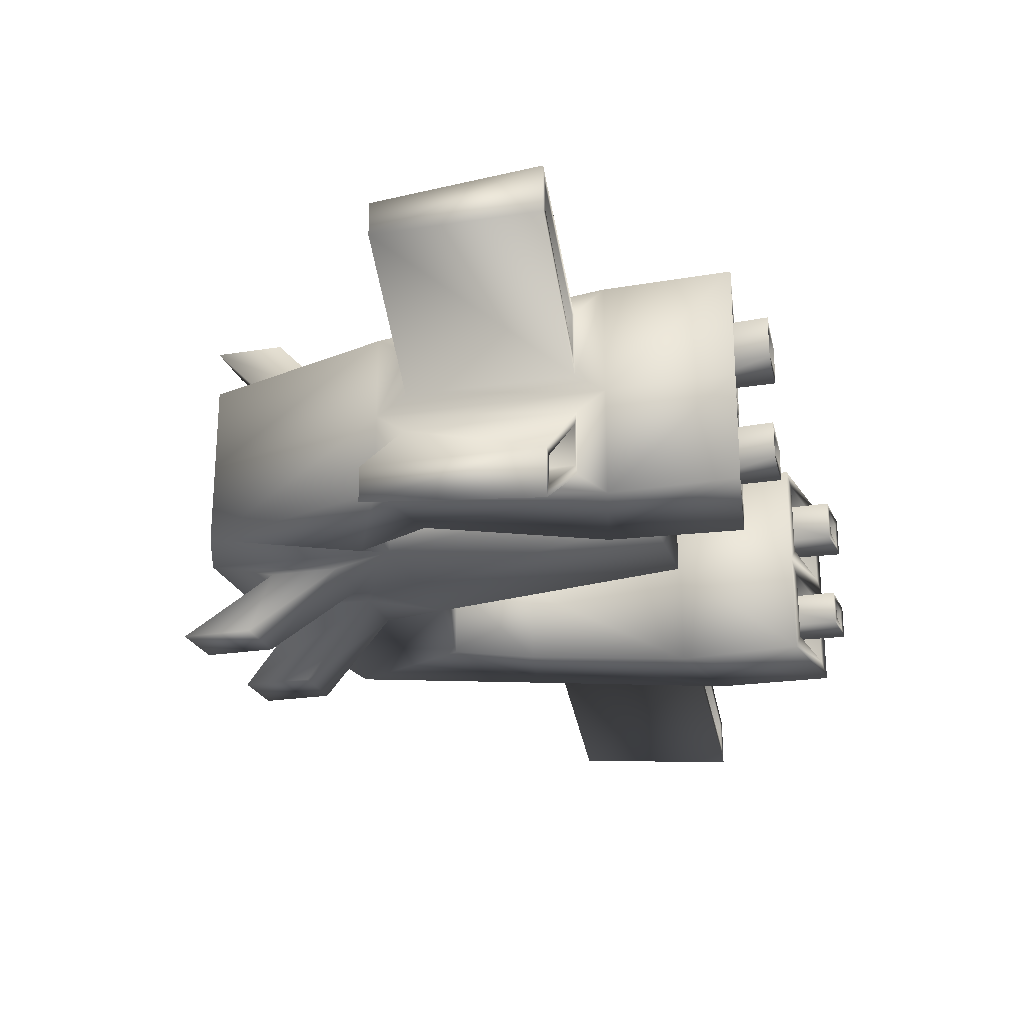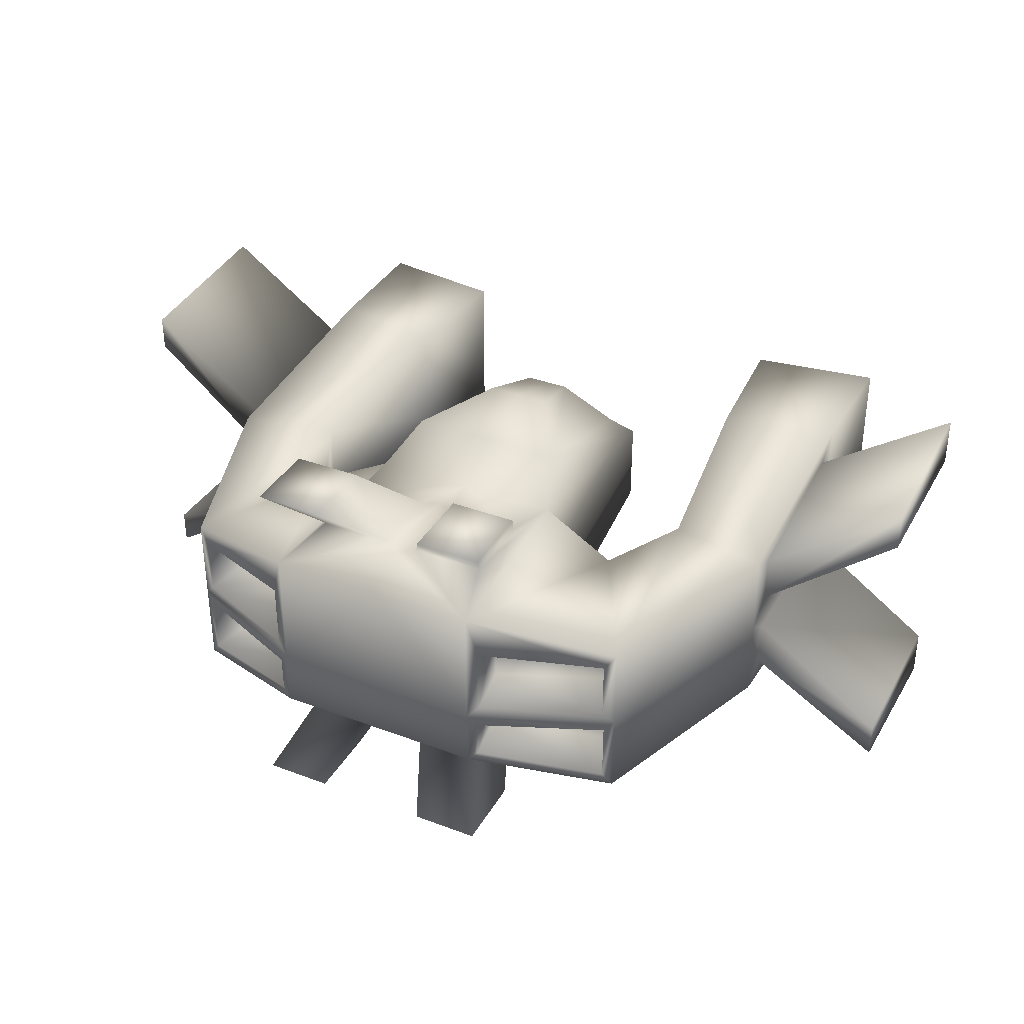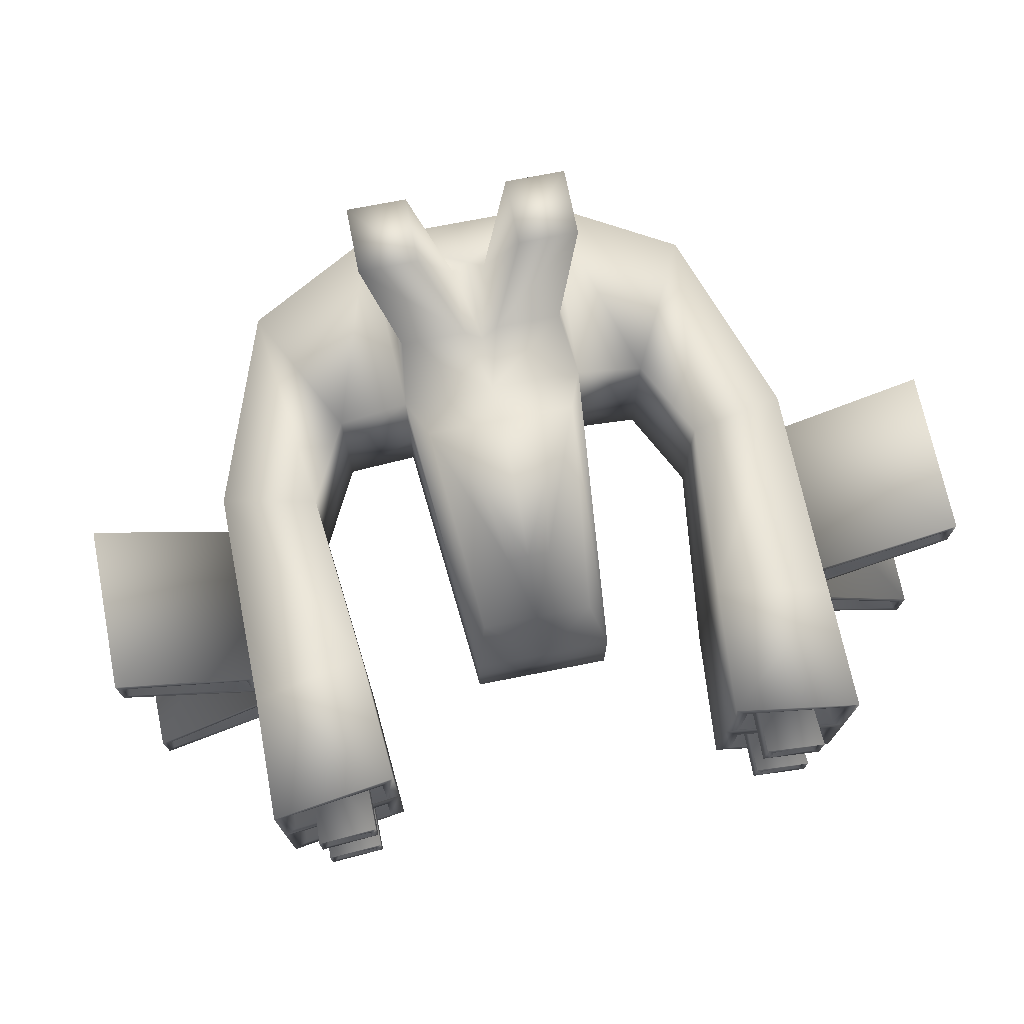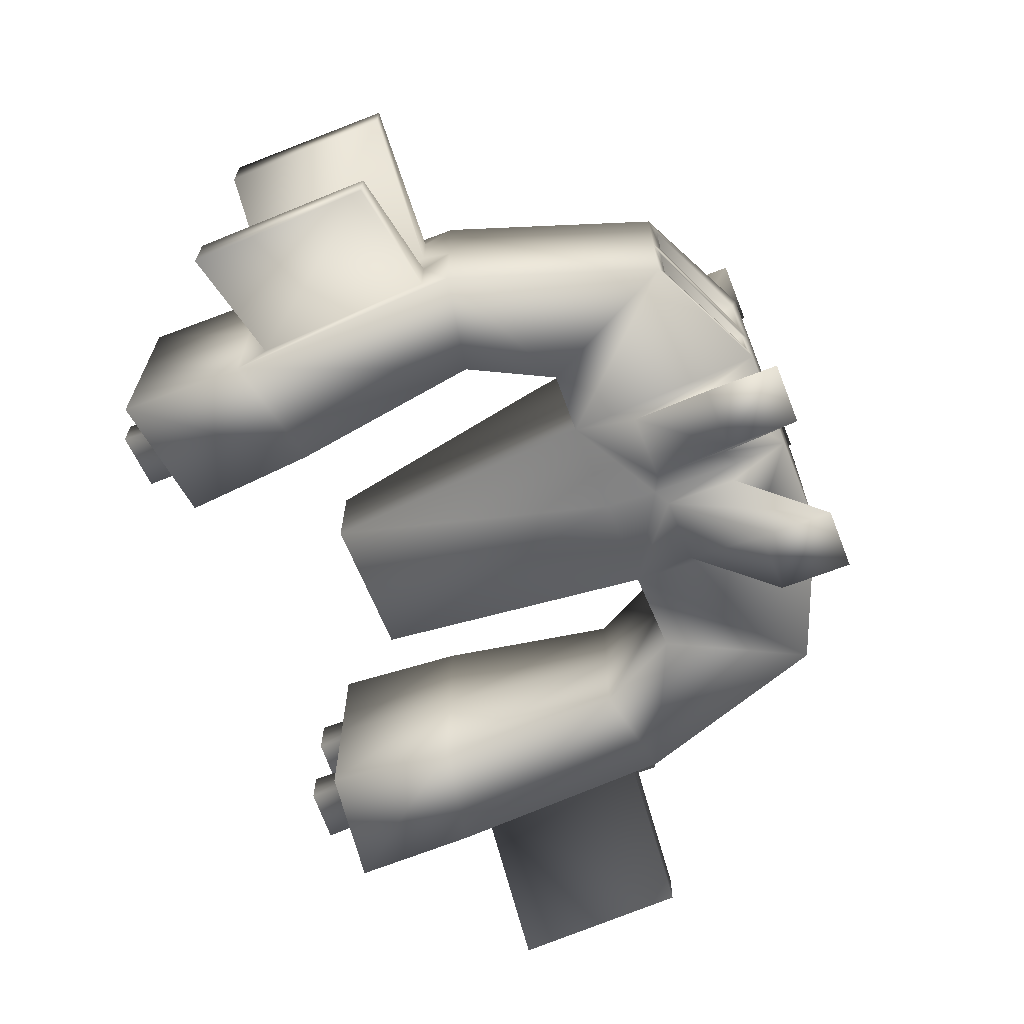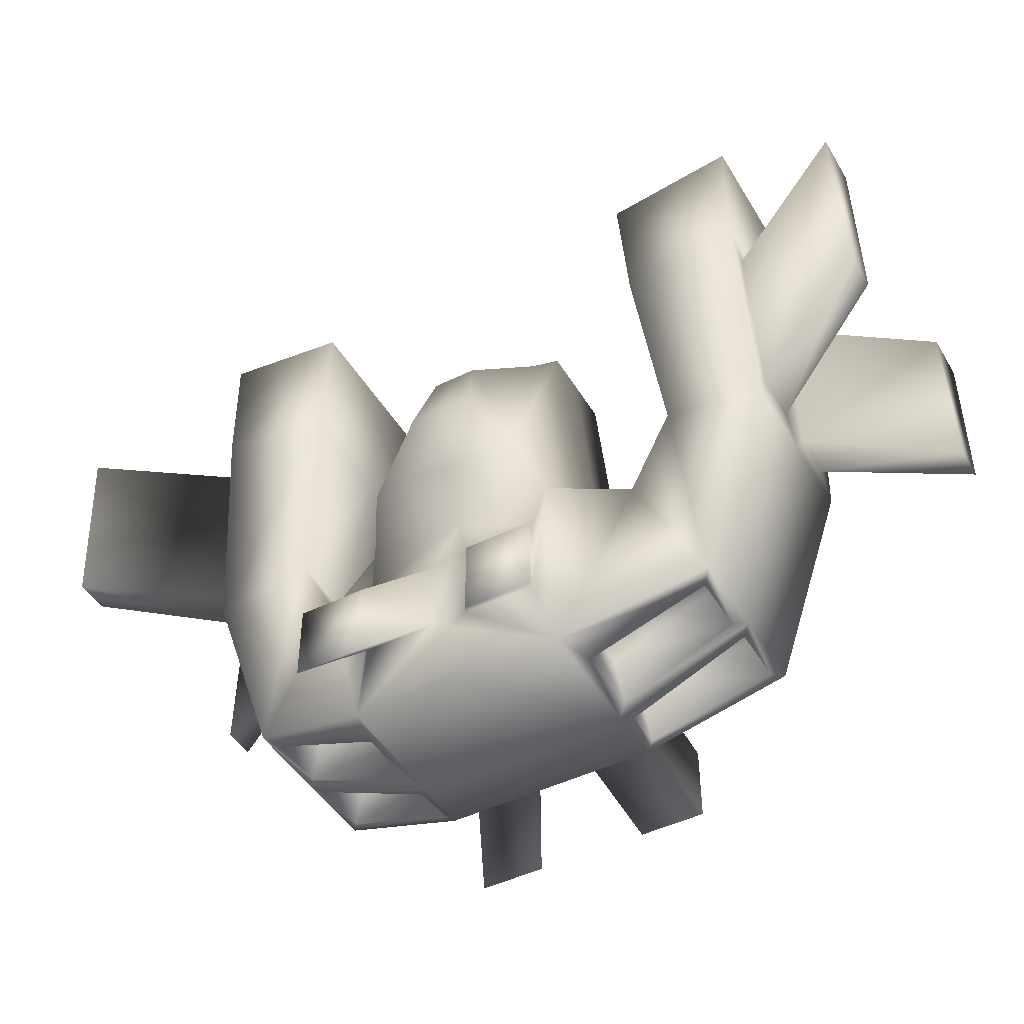
<metadata>
{"format":"obj","ext":"obj","renderer":"f3d","projection":"perspective","resolution":1024,"background":"white","views":[{"elev":-22.8,"azim":-74.4,"up":"+Y"},{"elev":35.6,"azim":-153.6,"up":"+Y"},{"elev":72.6,"azim":-11.2,"up":"+Y"},{"elev":-65.1,"azim":111.7,"up":"+Y"},{"elev":-46.2,"azim":-150.6,"up":"+Z"}]}
</metadata>
<code>
v  14.5 -22.01 -72.96
v  14.5 -22.01 -92.5
v  31.52 -22.01 -92.5
v  31.52 -22.01 -72.96
v  14.5 67.03 -67.78
v  31.52 67.03 -67.78
v  31.52 67.03 -87.32
v  14.5 67.03 -87.32
v  57.29 -2.224 58.44
v  66.87 -2.224 60.53
v  66.87 3.187 60.53
v  57.29 3.187 58.44
v  27.61 0 -86.92
v  0 0 -86.92
v  0 14.78 -86.92
v  27.61 14.78 -86.92
v  25.2 0 -33.94
v  25.2 14.78 -33.94
v  18.72 14.8 40.98
v  18.72 3.492 40.98
v  8.595 57.4 -0.1258
v  0 57.41 -0.149
v  0 51.24 18.7
v  5.687 51.25 18.68
v  63.03 -6.899 -71.89
v  44.4 -6.899 -35.3
v  27.84 2.3 -71.61
v  27.84 12.04 -71.61
v  58.41 11.97 -58.64
v  58.41 -3.655 -58.64
v  27.61 46.77 -86.92
v  25.2 46.77 -33.94
v  44.4 36.84 -35.3
v  63.03 36.84 -71.89
v  44.4 14.69 -35.3
v  81.53 -6.899 -18.6
v  55.69 -6.899 -13.41
v  63.03 14.69 -71.89
v  81.53 14.69 -18.6
v  55.69 36.84 -13.41
v  81.53 36.84 -18.6
v  55.69 14.69 -13.41
v  80.83 -13.65 42.39
v  50.5 -13.65 35.77
v  116.3 -24.75 -9.944
v  116.3 -15.57 -9.944
v  115.7 -15.61 35.93
v  115.7 -28.5 35.93
v  50.5 43.59 35.77
v  80.83 43.59 42.39
v  50.5 14.61 35.77
v  81.28 -13.65 75.58
v  47.78 -13.65 70.78
v  80.83 14.61 42.39
v  81.28 14.61 75.58
v  47.78 43.59 70.78
v  81.28 43.59 75.58
v  47.78 14.61 70.78
v  18.72 26.41 40.98
v  0 26.41 40.98
v  0 14.8 40.98
v  67.32 25.54 60.63
v  67.32 32.67 60.63
v  56.84 32.67 58.34
v  56.84 25.54 58.34
v  28.28 18 -71.43
v  28.28 35.77 -71.43
v  57.97 33.01 -58.82
v  57.97 17.93 -58.82
v  116.3 47.82 -9.567
v  116.3 57.09 -9.567
v  115.8 60.78 35.56
v  115.8 47.77 35.56
v  51.16 39.87 71.52
v  77.89 39.87 74.84
v  51.16 18.33 71.52
v  77.89 18.33 74.84
v  77.44 -9.425 74.74
v  51.61 -9.425 71.62
v  77.44 10.39 74.74
v  51.61 10.39 71.62
v  76.7 -9.425 57.83
v  52.12 -9.425 52.89
v  76.7 10.39 57.83
v  52.12 10.39 52.89
v  51.67 39.87 52.79
v  77.15 39.87 57.93
v  51.67 18.33 52.79
v  77.15 18.33 57.93
v  69 -4.21 56.8
v  55.81 -4.21 53.92
v  69 5.173 56.8
v  55.81 5.173 53.92
v  55.36 34.65 53.82
v  69.45 34.65 56.9
v  55.36 23.55 53.82
v  69.45 23.55 56.9
v  70.58 -4.21 82.91
v  55.61 -4.21 82.03
v  70.58 5.173 82.91
v  55.61 5.173 82.03
v  55.16 34.65 81.93
v  71.03 34.65 83.01
v  55.16 23.55 81.93
v  71.03 23.55 83.01
v  68.77 -2.224 82.51
v  57.41 -2.224 82.42
v  68.77 3.187 82.51
v  57.41 3.187 82.42
v  56.96 32.67 82.32
v  69.22 32.67 82.61
v  56.96 25.54 82.32
v  69.22 25.54 82.61
v  60.16 33.01 -73.11
v  30.48 35.77 -85.71
v  60.16 17.93 -73.11
v  30.48 18 -85.71
v  30.03 12.04 -85.9
v  30.03 2.3 -85.9
v  60.6 11.97 -72.92
v  60.6 -3.655 -72.92
v  80.92 37.43 34.46
v  81.44 32.43 -10.67
v  80.92 19.83 34.46
v  81.44 19.9 -10.67
v  81.44 9.718 -11.04
v  81.44 -2.699 -11.04
v  80.92 9.653 34.84
v  80.92 -7.774 34.84
v  83.46 5.021 11.86
v  83.46 -6.3 11.86
v  113.7 -24.32 12.81
v  113.7 -16.94 12.81
v  83.46 36.04 11.48
v  83.46 24.74 11.48
v  113.7 49.03 12.43
v  113.7 56.34 12.43
v  0 46.77 -33.94
v  0 54.77 -21
v  20.45 54.77 -21
v  15.17 34.8 31.91
v  22.97 -2.39 -50.66
v  22.97 -2.39 -70.2
v  0 0 -33.94
v  0 -2.051 -48.29
v  4.558 -2.39 -50.66
v  22.97 50.35 -70.2
v  22.97 50.35 -50.66
v  0 46.77 -86.92
v  0 49.84 -72.57
v  4.558 50.35 -70.2
v  4.558 -2.39 -70.2
v  4.558 50.35 -50.66
v  83.19 -6.3 34.91
v  83.19 5.021 34.91
v  113.5 -24.32 35.86
v  113.5 -16.94 35.86
v  83.2 24.74 34.53
v  83.2 36.04 34.53
v  113.5 49.03 35.48
v  113.5 56.34 35.48
v  0 3.492 40.98
v  0 34.8 31.91
v  0 -2.051 -72.57
v  0 49.84 -48.29
v  -14.5 -22.01 -72.96
v  -31.52 -22.01 -72.96
v  -31.52 -22.01 -92.5
v  -14.5 -22.01 -92.5
v  -14.5 67.03 -67.78
v  -14.5 67.03 -87.32
v  -31.52 67.03 -87.32
v  -31.52 67.03 -67.78
v  -57.29 -2.224 58.44
v  -57.29 3.187 58.44
v  -66.87 3.187 60.53
v  -66.87 -2.224 60.53
v  -27.61 0 -86.92
v  -27.61 14.78 -86.92
v  -25.2 0 -33.94
v  -18.72 3.492 40.98
v  -18.72 14.8 40.98
v  -25.2 14.78 -33.94
v  -8.595 57.4 -0.1258
v  -5.687 51.25 18.68
v  -44.4 -6.899 -35.3
v  -63.03 -6.899 -71.89
v  -27.84 2.3 -71.61
v  -58.41 -3.655 -58.64
v  -58.41 11.97 -58.64
v  -27.84 12.04 -71.61
v  -27.61 46.77 -86.92
v  -63.03 36.84 -71.89
v  -44.4 36.84 -35.3
v  -25.2 46.77 -33.94
v  -44.4 14.69 -35.3
v  -55.69 -6.899 -13.41
v  -81.53 -6.899 -18.6
v  -81.53 14.69 -18.6
v  -63.03 14.69 -71.89
v  -81.53 36.84 -18.6
v  -55.69 36.84 -13.41
v  -55.69 14.69 -13.41
v  -50.5 -13.65 35.77
v  -80.83 -13.65 42.39
v  -116.3 -24.75 -9.944
v  -115.7 -28.5 35.93
v  -115.7 -15.61 35.93
v  -116.3 -15.57 -9.944
v  -80.83 43.59 42.39
v  -50.5 43.59 35.77
v  -50.5 14.61 35.77
v  -47.78 -13.65 70.78
v  -81.28 -13.65 75.58
v  -81.28 14.61 75.58
v  -80.83 14.61 42.39
v  -81.28 43.59 75.58
v  -47.78 43.59 70.78
v  -47.78 14.61 70.78
v  -18.72 26.41 40.98
v  -67.32 25.54 60.63
v  -56.84 25.54 58.34
v  -56.84 32.67 58.34
v  -67.32 32.67 60.63
v  -28.28 18 -71.43
v  -57.97 17.93 -58.82
v  -57.97 33.01 -58.82
v  -28.28 35.77 -71.43
v  -116.3 47.82 -9.567
v  -115.8 47.77 35.56
v  -115.8 60.78 35.56
v  -116.3 57.09 -9.567
v  -77.89 39.87 74.84
v  -51.16 39.87 71.52
v  -51.16 18.33 71.52
v  -77.89 18.33 74.84
v  -51.61 -9.425 71.62
v  -77.44 -9.425 74.74
v  -77.44 10.39 74.74
v  -51.61 10.39 71.62
v  -52.12 -9.425 52.89
v  -76.7 -9.425 57.83
v  -76.7 10.39 57.83
v  -52.12 10.39 52.89
v  -77.15 39.87 57.93
v  -51.67 39.87 52.79
v  -51.67 18.33 52.79
v  -77.15 18.33 57.93
v  -55.81 -4.21 53.92
v  -69 -4.21 56.8
v  -69 5.173 56.8
v  -55.81 5.173 53.92
v  -69.45 34.65 56.9
v  -55.36 34.65 53.82
v  -55.36 23.55 53.82
v  -69.45 23.55 56.9
v  -55.61 -4.21 82.03
v  -70.58 -4.21 82.91
v  -70.58 5.173 82.91
v  -55.61 5.173 82.03
v  -71.03 34.65 83.01
v  -55.16 34.65 81.93
v  -55.16 23.55 81.93
v  -71.03 23.55 83.01
v  -57.41 -2.224 82.42
v  -68.77 -2.224 82.51
v  -68.77 3.187 82.51
v  -57.41 3.187 82.42
v  -69.22 32.67 82.61
v  -56.96 32.67 82.32
v  -56.96 25.54 82.32
v  -69.22 25.54 82.61
v  -30.48 35.77 -85.71
v  -60.16 33.01 -73.11
v  -60.16 17.93 -73.11
v  -30.48 18 -85.71
v  -30.03 2.3 -85.9
v  -30.03 12.04 -85.9
v  -60.6 11.97 -72.92
v  -60.6 -3.655 -72.92
v  -81.44 32.43 -10.67
v  -80.92 37.43 34.46
v  -80.92 19.83 34.46
v  -81.44 19.9 -10.67
v  -81.44 -2.699 -11.04
v  -81.44 9.718 -11.04
v  -80.92 9.653 34.84
v  -80.92 -7.774 34.84
v  -83.46 5.021 11.86
v  -113.7 -16.94 12.81
v  -113.7 -24.32 12.81
v  -83.46 -6.3 11.86
v  -83.46 36.04 11.48
v  -113.7 56.34 12.43
v  -113.7 49.03 12.43
v  -83.46 24.74 11.48
v  -20.45 54.77 -21
v  -15.17 34.8 31.91
v  -22.97 -2.39 -70.2
v  -22.97 -2.39 -50.66
v  -4.558 -2.39 -50.66
v  -22.97 50.35 -50.66
v  -22.97 50.35 -70.2
v  -4.558 50.35 -70.2
v  -4.558 -2.39 -70.2
v  -4.558 50.35 -50.66
v  -83.19 5.021 34.91
v  -83.19 -6.3 34.91
v  -113.5 -24.32 35.86
v  -113.5 -16.94 35.86
v  -83.2 36.04 34.53
v  -83.2 24.74 34.53
v  -113.5 49.03 35.48
v  -113.5 56.34 35.48
o Box005
g Box005
f 1 2 3 4
f 5 6 7 8
f 9 10 11 12
f 13 14 15 16
f 17 18 19 20
f 21 22 23 24
f 17 13 25 26
f 27 28 29 30
f 31 32 33 34
f 32 18 35 33
f 26 25 36 37
f 25 38 39 36
f 34 33 40 41
f 33 35 42 40
f 37 36 43 44
f 45 46 47 48
f 41 40 49 50
f 40 42 51 49
f 44 43 52 53
f 43 54 55 52
f 50 49 56 57
f 49 51 58 56
f 19 59 60 61
f 62 63 64 65
f 18 32 59 19
f 66 67 68 69
f 18 17 26 35
f 38 34 41 39
f 35 26 37 42
f 70 71 72 73
f 42 37 44 51
f 54 50 57 55
f 51 44 53 58
f 57 56 74 75
f 56 58 76 74
f 58 55 77 76
f 55 57 75 77
f 53 52 78 79
f 52 55 80 78
f 55 58 81 80
f 58 53 79 81
f 79 78 82 83
f 78 80 84 82
f 80 81 85 84
f 81 79 83 85
f 75 74 86 87
f 74 76 88 86
f 76 77 89 88
f 77 75 87 89
f 83 82 90 91
f 82 84 92 90
f 84 85 93 92
f 85 83 91 93
f 87 86 94 95
f 86 88 96 94
f 88 89 97 96
f 89 87 95 97
f 91 90 98 99
f 90 92 100 98
f 92 93 101 100
f 93 91 99 101
f 95 94 102 103
f 94 96 104 102
f 96 97 105 104
f 97 95 103 105
f 99 98 106 107
f 98 100 108 106
f 100 101 109 108
f 101 99 107 109
f 103 102 110 111
f 102 104 112 110
f 104 105 113 112
f 105 103 111 113
f 107 106 10 9
f 106 108 11 10
f 108 109 12 11
f 109 107 9 12
f 111 110 64 63
f 110 112 65 64
f 112 113 62 65
f 113 111 63 62
f 31 34 114 115
f 34 38 116 114
f 38 16 117 116
f 16 31 115 117
f 13 16 118 119
f 16 38 120 118
f 38 25 121 120
f 25 13 119 121
f 119 118 28 27
f 118 120 29 28
f 120 121 30 29
f 121 119 27 30
f 115 114 68 67
f 114 116 69 68
f 116 117 66 69
f 117 115 67 66
f 41 50 122 123
f 50 54 124 122
f 54 39 125 124
f 39 41 123 125
f 36 39 126 127
f 39 54 128 126
f 54 43 129 128
f 43 36 127 129
f 127 126 46 45
f 126 128 47 46
f 130 131 132 133
f 129 127 45 48
f 123 122 72 71
f 134 135 136 137
f 124 125 70 73
f 125 123 71 70
f 32 138 139 140
f 59 32 140 141
f 21 140 139 22
f 24 141 140 21
f 13 17 142 143
f 17 144 145 146 142
f 32 31 147 148
f 31 149 150 151 147
f 146 152 2 1
f 152 143 3 2
f 143 142 4 3
f 142 146 1 4
f 153 148 6 5
f 148 147 7 6
f 147 151 8 7
f 151 153 5 8
f 128 129 154 155
f 129 48 156 154
f 48 47 157 156
f 47 128 155 157
f 122 124 158 159
f 124 73 160 158
f 73 72 161 160
f 72 122 159 161
f 155 154 131 130
f 154 156 132 131
f 156 157 133 132
f 157 155 130 133
f 159 158 135 134
f 158 160 136 135
f 160 161 137 136
f 161 159 134 137
f 162 20 19 61
f 144 17 20 162
f 149 31 16 15
f 60 59 141 163
f 163 141 24 23
f 164 152 146 145
f 14 13 143 152 164
f 138 32 148 153 165
f 165 153 151 150
f 166 167 168 169
f 170 171 172 173
f 174 175 176 177
f 178 179 15 14
f 180 181 182 183
f 184 185 23 22
f 180 186 187 178
f 188 189 190 191
f 192 193 194 195
f 195 194 196 183
f 186 197 198 187
f 187 198 199 200
f 193 201 202 194
f 194 202 203 196
f 197 204 205 198
f 206 207 208 209
f 201 210 211 202
f 202 211 212 203
f 204 213 214 205
f 205 214 215 216
f 210 217 218 211
f 211 218 219 212
f 182 61 60 220
f 221 222 223 224
f 183 182 220 195
f 225 226 227 228
f 183 196 186 180
f 200 199 201 193
f 196 203 197 186
f 229 230 231 232
f 203 212 204 197
f 216 215 217 210
f 212 219 213 204
f 217 233 234 218
f 218 234 235 219
f 219 235 236 215
f 215 236 233 217
f 213 237 238 214
f 214 238 239 215
f 215 239 240 219
f 219 240 237 213
f 237 241 242 238
f 238 242 243 239
f 239 243 244 240
f 240 244 241 237
f 233 245 246 234
f 234 246 247 235
f 235 247 248 236
f 236 248 245 233
f 241 249 250 242
f 242 250 251 243
f 243 251 252 244
f 244 252 249 241
f 245 253 254 246
f 246 254 255 247
f 247 255 256 248
f 248 256 253 245
f 249 257 258 250
f 250 258 259 251
f 251 259 260 252
f 252 260 257 249
f 253 261 262 254
f 254 262 263 255
f 255 263 264 256
f 256 264 261 253
f 257 265 266 258
f 258 266 267 259
f 259 267 268 260
f 260 268 265 257
f 261 269 270 262
f 262 270 271 263
f 263 271 272 264
f 264 272 269 261
f 265 174 177 266
f 266 177 176 267
f 267 176 175 268
f 268 175 174 265
f 269 224 223 270
f 270 223 222 271
f 271 222 221 272
f 272 221 224 269
f 192 273 274 193
f 193 274 275 200
f 200 275 276 179
f 179 276 273 192
f 178 277 278 179
f 179 278 279 200
f 200 279 280 187
f 187 280 277 178
f 277 188 191 278
f 278 191 190 279
f 279 190 189 280
f 280 189 188 277
f 273 228 227 274
f 274 227 226 275
f 275 226 225 276
f 276 225 228 273
f 201 281 282 210
f 210 282 283 216
f 216 283 284 199
f 199 284 281 201
f 198 285 286 199
f 199 286 287 216
f 216 287 288 205
f 205 288 285 198
f 285 206 209 286
f 286 209 208 287
f 289 290 291 292
f 288 207 206 285
f 281 232 231 282
f 293 294 295 296
f 283 230 229 284
f 284 229 232 281
f 195 297 139 138
f 220 298 297 195
f 184 22 139 297
f 185 184 297 298
f 178 299 300 180
f 180 300 301 145 144
f 195 302 303 192
f 192 303 304 150 149
f 301 166 169 305
f 305 169 168 299
f 299 168 167 300
f 300 167 166 301
f 306 170 173 302
f 302 173 172 303
f 303 172 171 304
f 304 171 170 306
f 287 307 308 288
f 288 308 309 207
f 207 309 310 208
f 208 310 307 287
f 282 311 312 283
f 283 312 313 230
f 230 313 314 231
f 231 314 311 282
f 307 289 292 308
f 308 292 291 309
f 309 291 290 310
f 310 290 289 307
f 311 293 296 312
f 312 296 295 313
f 313 295 294 314
f 314 294 293 311
f 162 61 182 181
f 144 162 181 180
f 149 15 179 192
f 60 163 298 220
f 163 23 185 298
f 164 145 301 305
f 14 164 305 299 178
f 138 165 306 302 195
f 165 150 304 306

</code>
